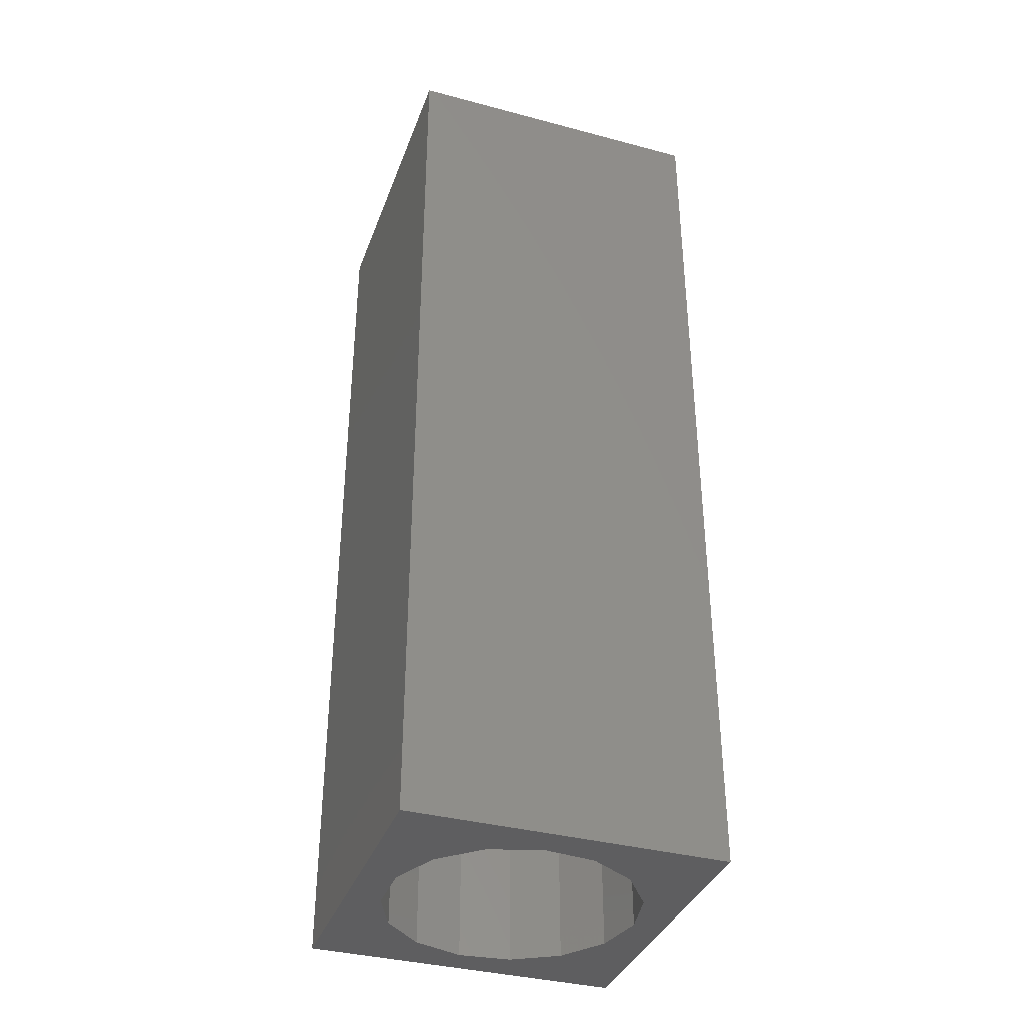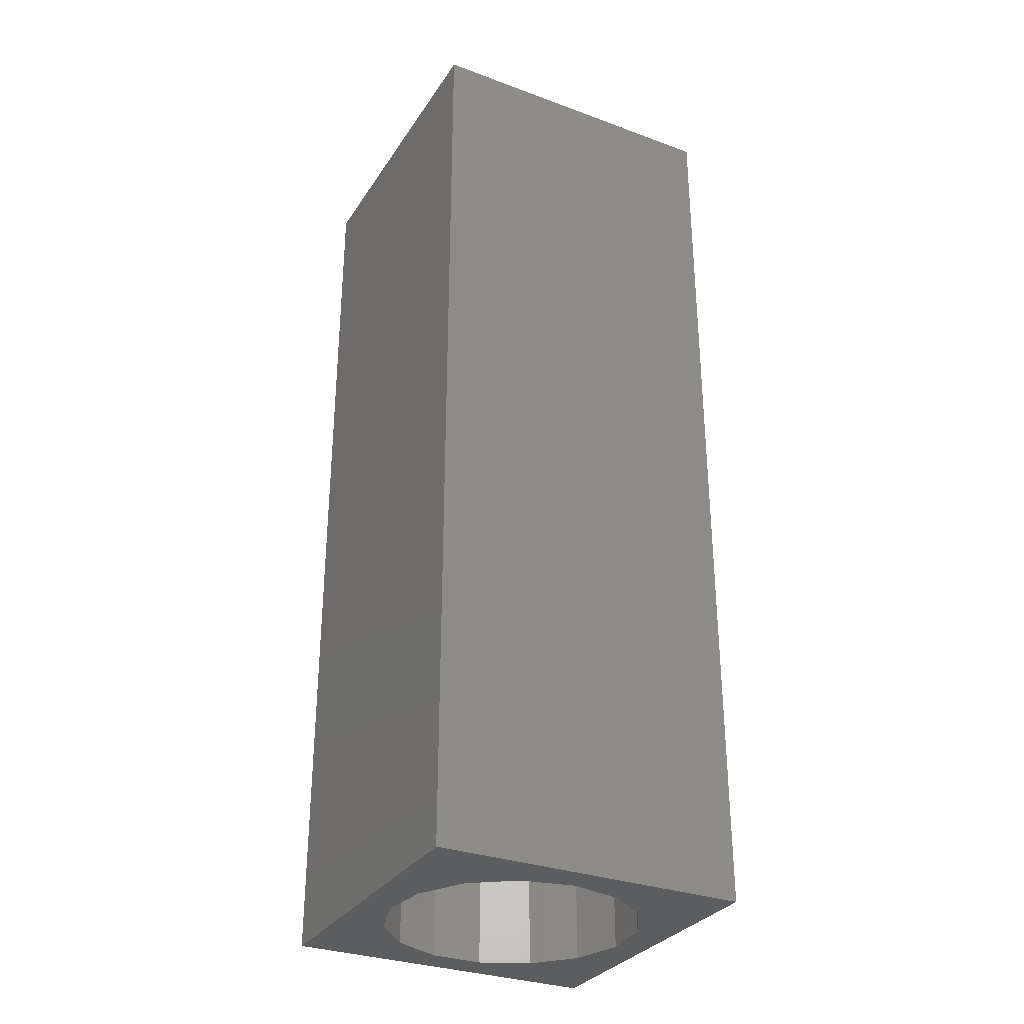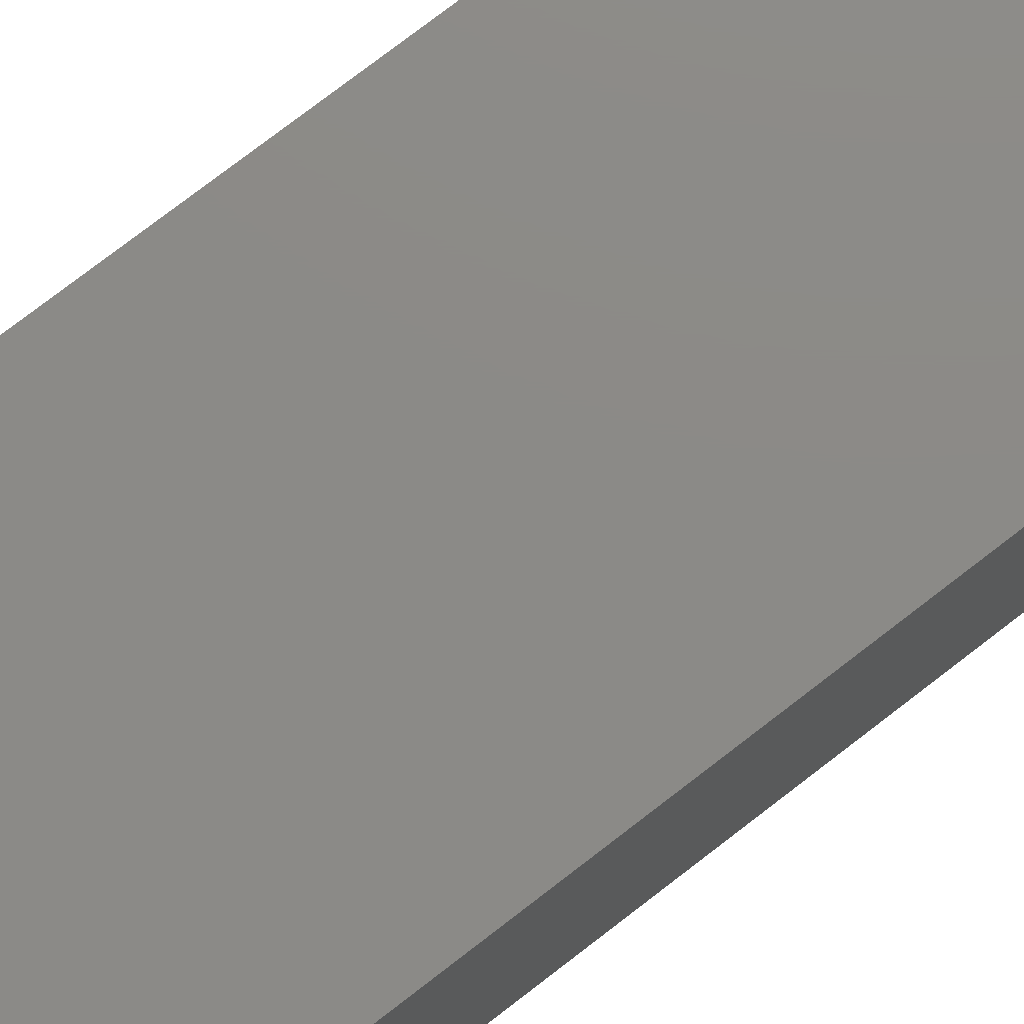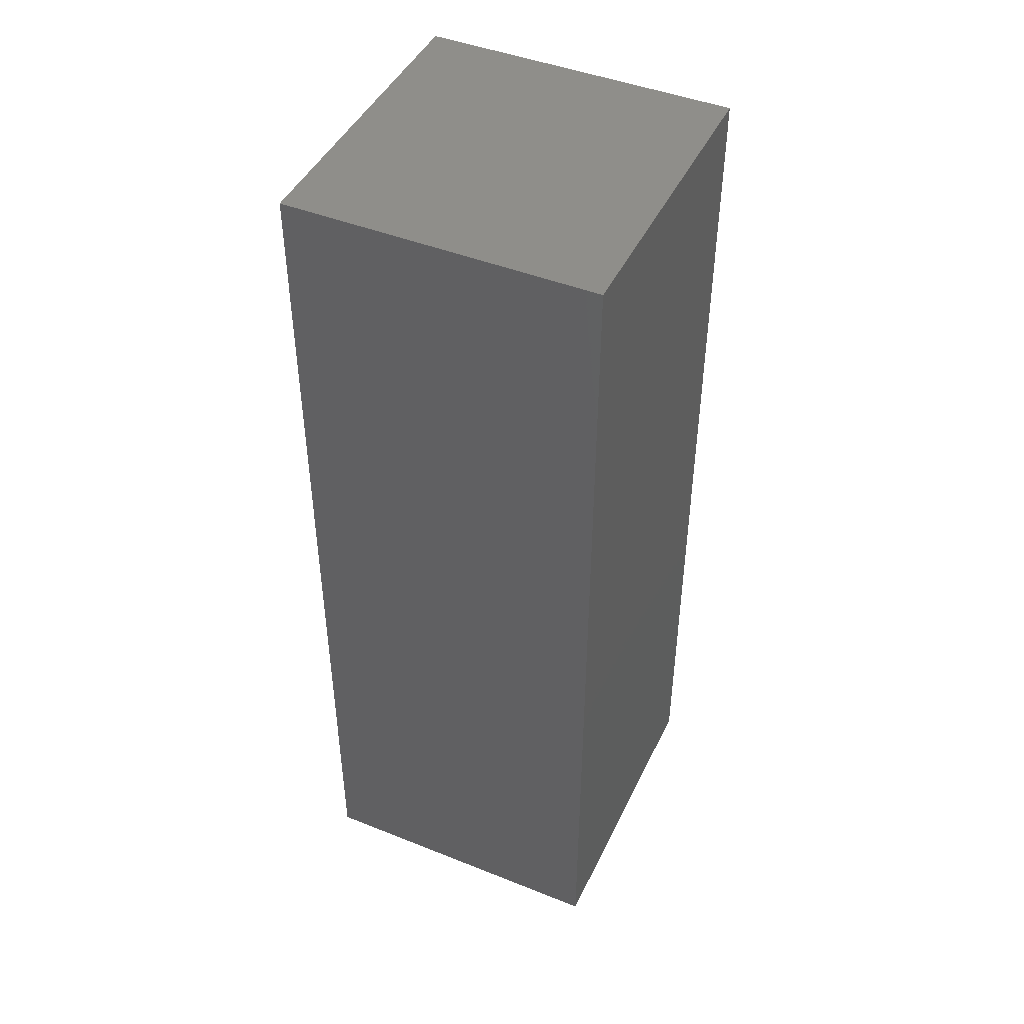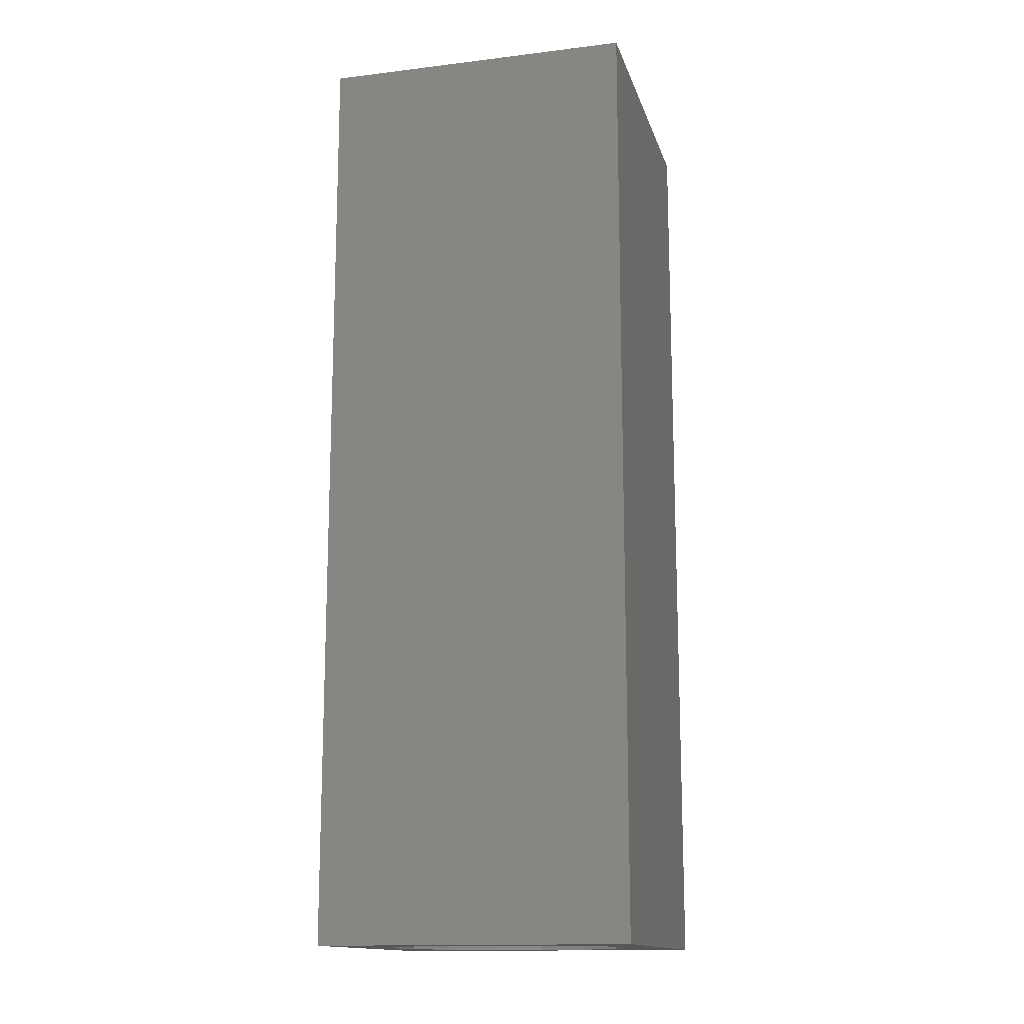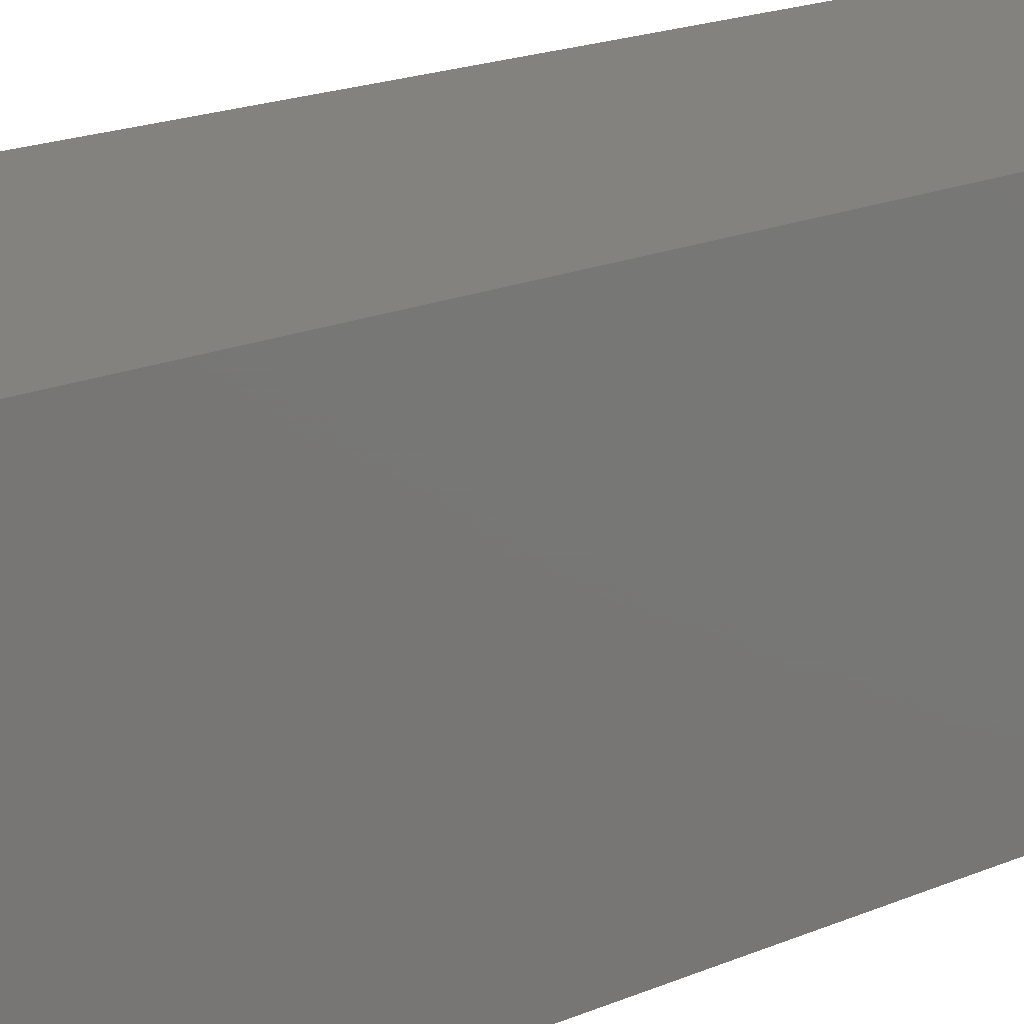
<metadata>
{"format":"stl","ext":"stl","renderer":"f3d","projection":"perspective","resolution":1024,"background":"white","views":[{"elev":-36.7,"azim":-19.0,"up":"+Z"},{"elev":-31.2,"azim":62.4,"up":"+Z"},{"elev":77.7,"azim":-127.5,"up":"+Y"},{"elev":45.3,"azim":-155.3,"up":"+Z"},{"elev":-14.6,"azim":-75.3,"up":"+Z"},{"elev":17.6,"azim":-131.0,"up":"+Y"}]}
</metadata>
<code>
# stl→obj: 38 verts, 72 faces
v 5 0 15
v 5 5 0
v 5 5 15
v 5 0 0
v 0 5 15
v 0 0 15
v 4.5 2.5 0
v 4.327 1.687 0
v 3.838 1.014 0
v 3.118 0.5979 0
v 2.291 0.511 0
v 0.5437 2.084 0
v 0 0 0
v 0.5437 2.916 0
v 0.882 1.324 0
v 1.5 0.7679 0
v 4.327 3.313 0
v 3.838 3.986 0
v 3.118 4.402 0
v 2.291 4.489 0
v 0 5 0
v 1.5 4.232 0
v 0.882 3.676 0
v 0.5437 2.084 11.2
v 0.5437 2.916 11.2
v 3.838 3.986 11.2
v 4.327 3.313 11.2
v 4.5 2.5 11.2
v 3.118 4.402 11.2
v 2.291 4.489 11.2
v 3.118 0.5979 11.2
v 3.838 1.014 11.2
v 1.5 4.232 11.2
v 0.882 3.676 11.2
v 4.327 1.687 11.2
v 2.291 0.511 11.2
v 1.5 0.7679 11.2
v 0.882 1.324 11.2
f 1 2 3
f 2 1 4
f 5 1 3
f 1 5 6
f 4 7 2
f 4 8 7
f 4 9 8
f 4 10 9
f 4 11 10
f 12 13 14
f 15 13 12
f 16 13 15
f 11 13 16
f 13 11 4
f 17 2 7
f 18 2 17
f 19 2 18
f 20 2 19
f 20 21 2
f 22 21 20
f 23 21 22
f 14 21 23
f 21 14 13
f 13 5 21
f 5 13 6
f 2 5 3
f 5 2 21
f 13 1 6
f 1 13 4
f 24 14 25
f 14 24 12
f 17 26 18
f 26 17 27
f 7 27 17
f 27 7 28
f 19 26 29
f 26 19 18
f 20 29 30
f 29 20 19
f 9 31 32
f 31 9 10
f 23 33 34
f 33 23 22
f 25 23 34
f 23 25 14
f 9 35 8
f 35 9 32
f 8 28 7
f 28 8 35
f 22 30 33
f 30 22 20
f 10 36 31
f 36 10 11
f 35 27 28
f 32 27 35
f 32 26 27
f 31 26 32
f 31 29 26
f 36 29 31
f 36 30 29
f 37 30 36
f 37 33 30
f 38 33 37
f 38 34 33
f 24 34 38
f 34 24 25
f 16 38 37
f 38 16 15
f 38 12 24
f 12 38 15
f 11 37 36
f 37 11 16

</code>
